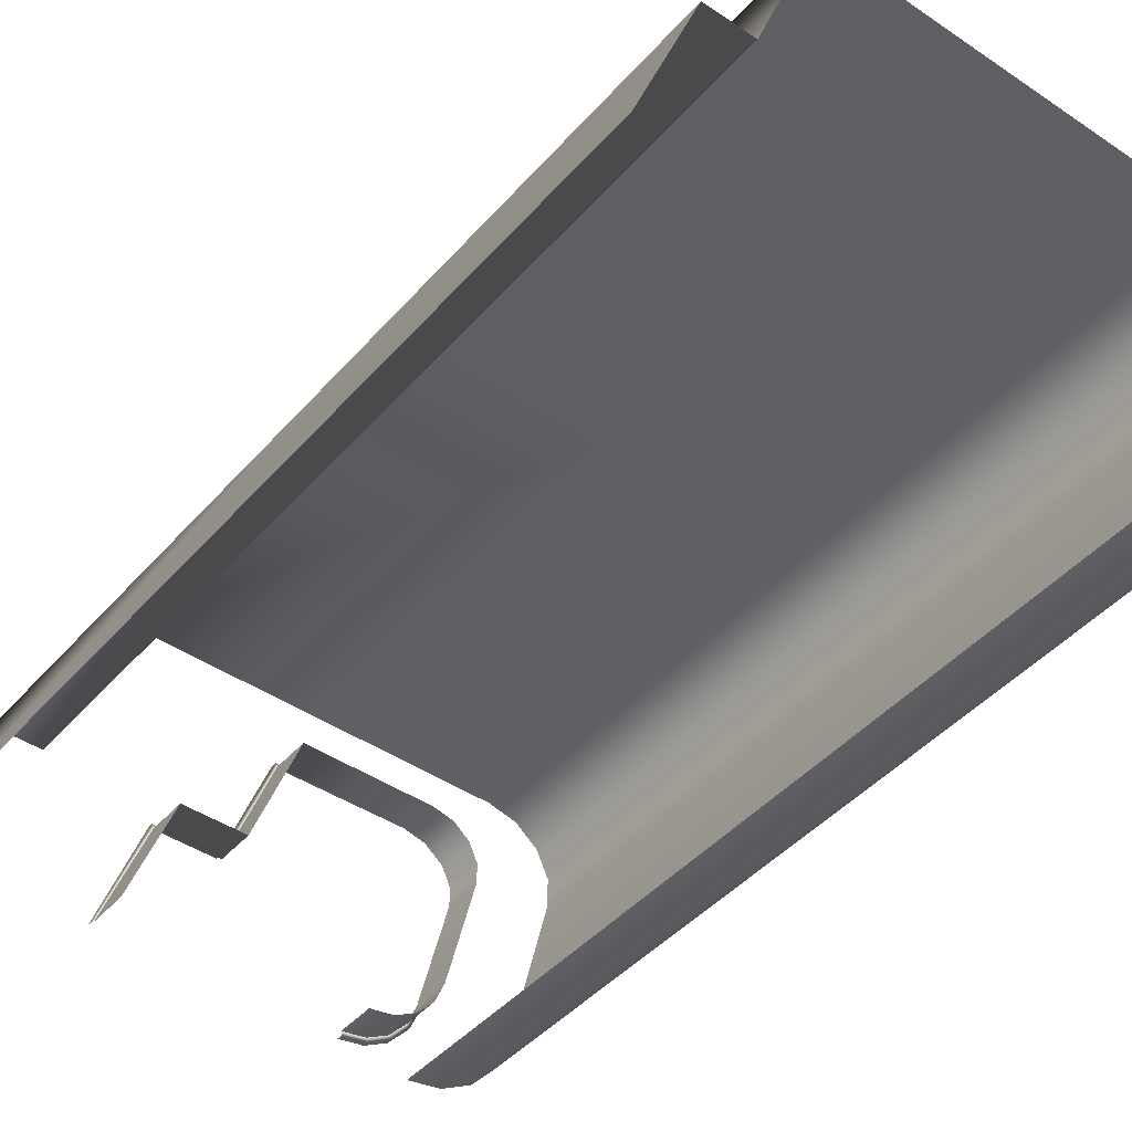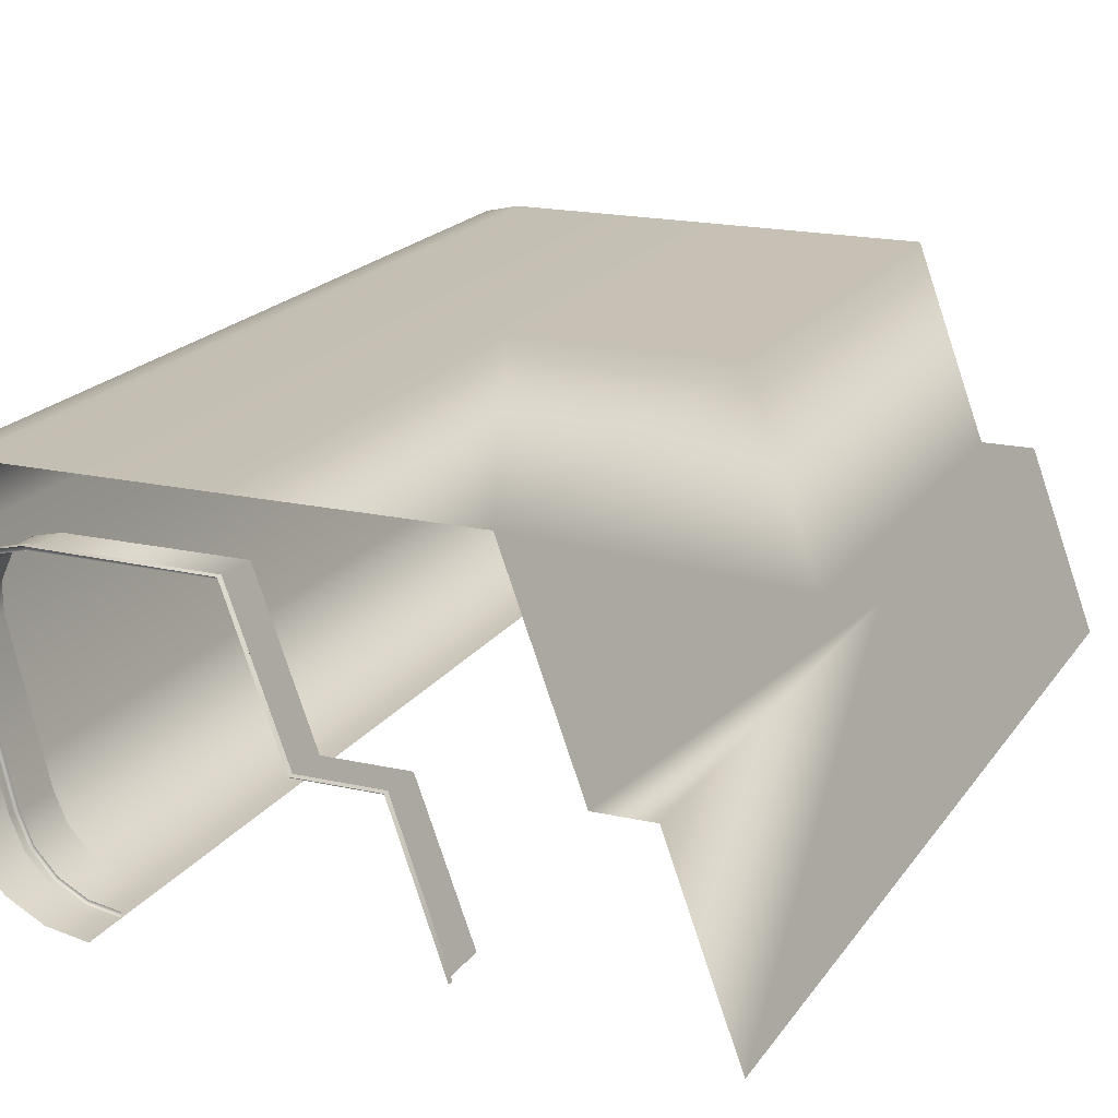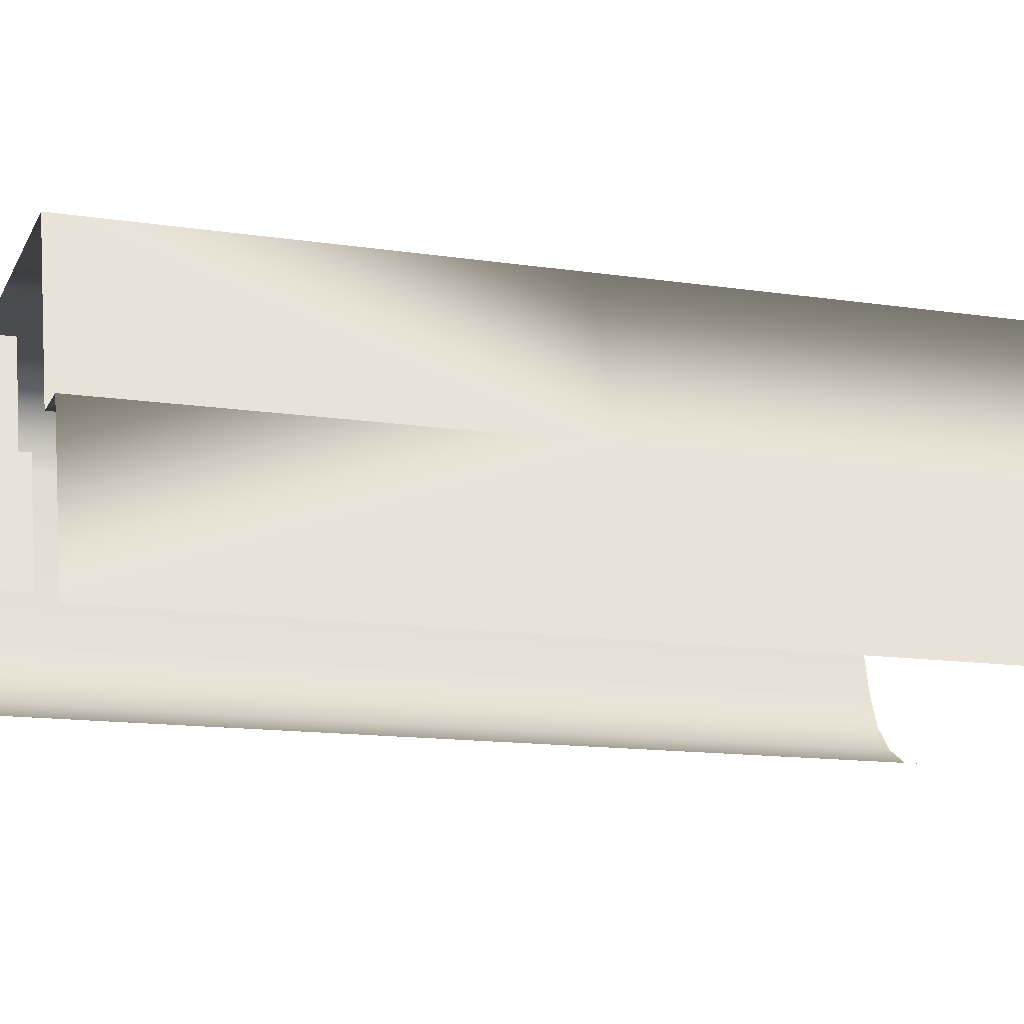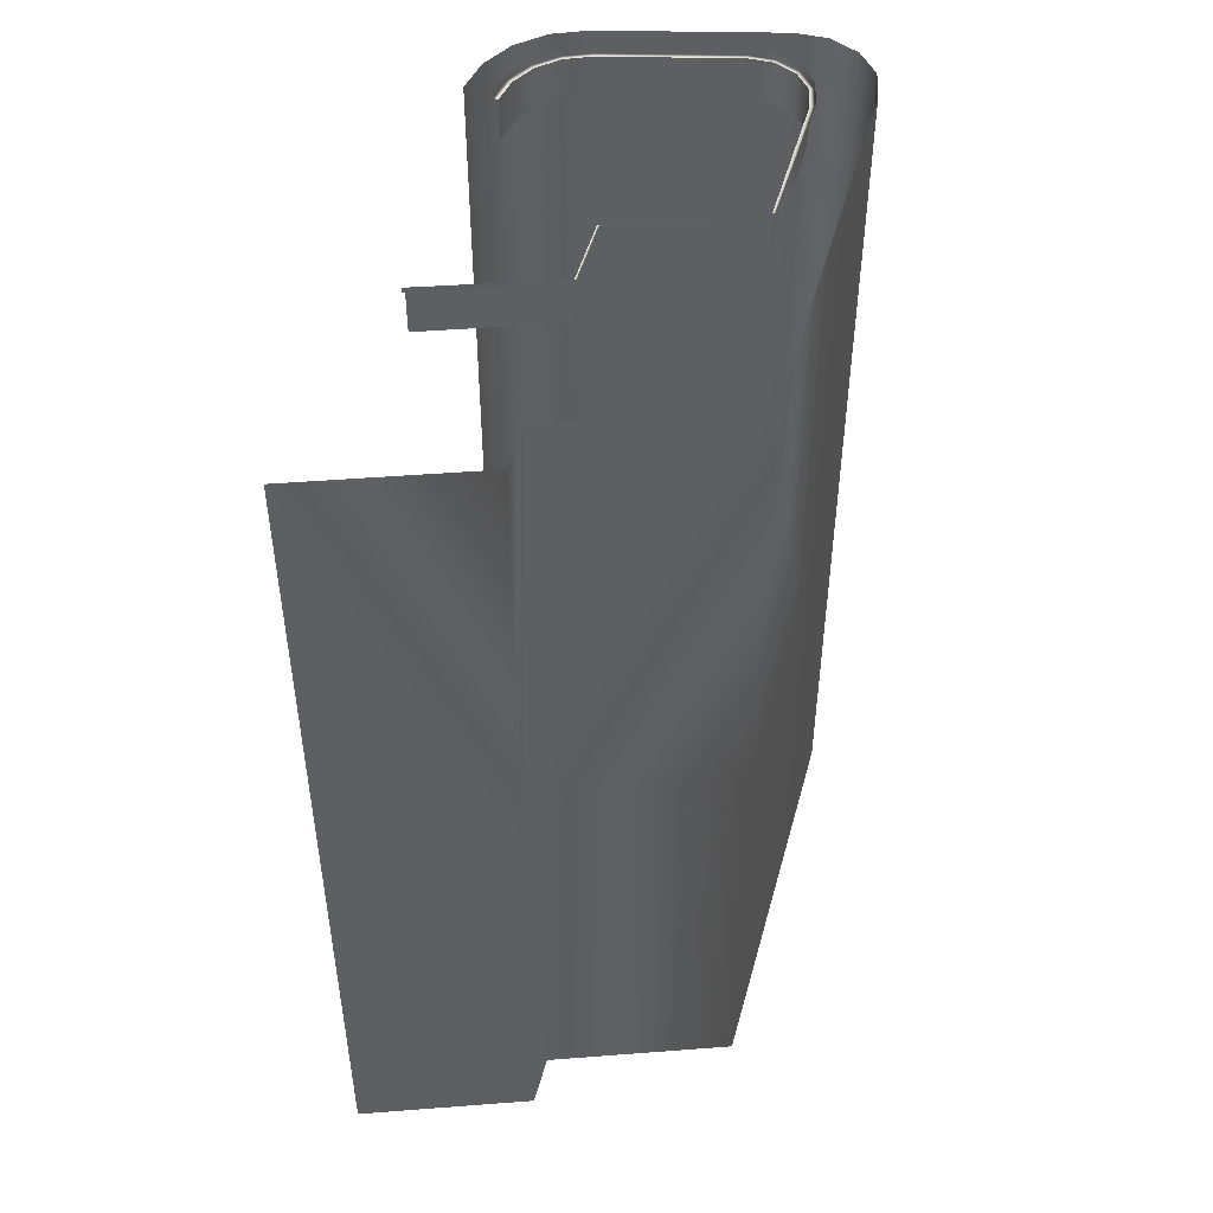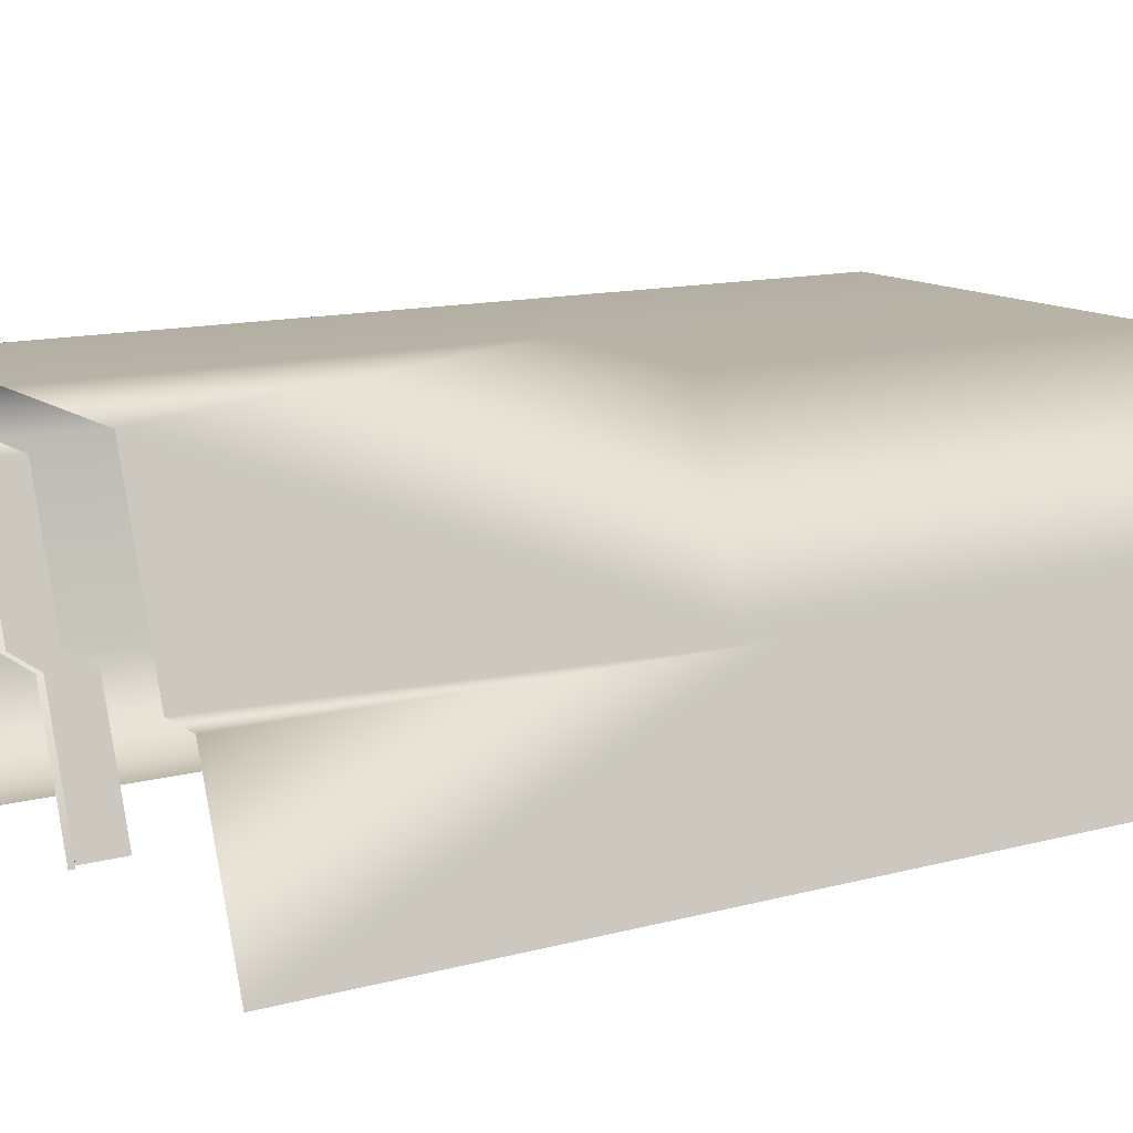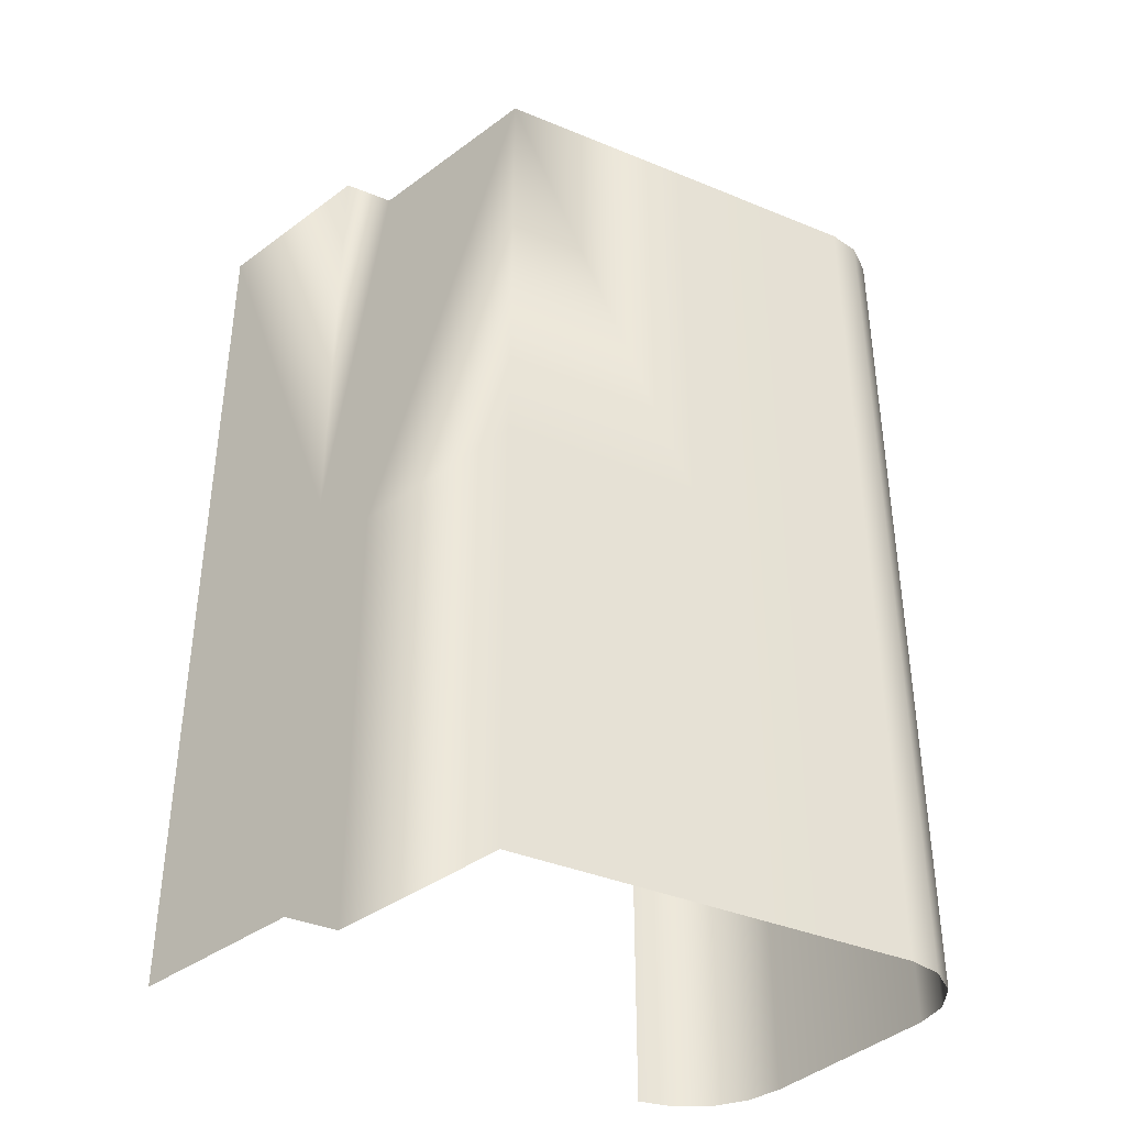
<metadata>
{"format":"obj","ext":"obj","renderer":"f3d","projection":"perspective","resolution":1024,"background":"white","views":[{"elev":-44.3,"azim":-38.1,"up":"+Z"},{"elev":18.6,"azim":-156.4,"up":"+Z"},{"elev":-13.8,"azim":-108.6,"up":"+Z"},{"elev":48.7,"azim":-74.9,"up":"+Y"},{"elev":12.9,"azim":-121.7,"up":"+Z"},{"elev":-39.0,"azim":-27.3,"up":"+Y"}]}
</metadata>
<code>
g Building_04
v 15.18 0.0005684 -12.31
v 12.54 33.55 -12.75
v 12.54 0.0005684 -12.75
v 15.18 33.55 -12.31
v 12.54 67.09 -12.75
v 17.54 0.0005684 -11.03
v 15.18 67.09 -12.31
v 17.54 33.55 -11.03
v 19.35 0.0005684 -9.053
v 17.54 67.09 -11.03
v 19.35 33.55 -9.053
v 20.41 0.0005684 -6.596
v 19.35 67.09 -9.053
v 20.41 33.55 -6.596
v 20.41 67.09 -6.596
v 21.94 0.0005684 -0.4401
v 21.94 67.09 -0.4401
v 21.94 33.55 -0.4401
v 23.58 0.0005684 6.156
v 23.58 67.09 6.156
v 23.58 33.55 6.156
v 23.62 0.0005684 8.545
v 23.62 33.55 8.545
v 23.62 67.09 8.545
v 22.61 0.0005684 10.71
v 22.61 33.55 10.71
v 22.61 67.09 10.71
v 20.76 0.0005684 12.21
v 20.76 33.55 12.21
v 18.43 0.0005684 12.75
v 20.76 67.09 12.21
v 18.43 33.55 12.75
v 18.43 67.09 12.75
v 18.43 33.55 12.75
v 18.43 0.0005684 12.75
v 3.839 0.0005684 12.75
v 3.839 33.55 12.75
v -10.75 0.0005684 12.75
v 3.839 67.09 12.75
v 18.43 67.09 12.75
v -10.75 67.09 12.75
v -10.75 33.55 12.75
v -15.55 0.0005684 -0.4401
v -15.55 33.55 -0.4401
v -19.14 33.55 -0.4401
v -15.55 67.09 -0.4401
v -19.14 0.0005684 -0.4401
v -19.14 67.09 -0.4401
v -23.62 0.0005684 -12.75
v -23.62 67.09 -12.75
v -23.62 33.55 -12.75
v -9.507 69.43 -9.413
v -9.507 69.85 -9.413
v -6.241 69.85 -0.07788
v -6.241 69.43 -0.07788
v -9.337 69.43 -9.293
v -1.124 69.85 -0.07788
v -6.071 69.43 -0.3203
v -1.124 69.43 -0.07788
v 2.376 69.85 9.537
v -0.9533 69.43 -0.3203
v 2.376 69.43 9.537
v 2.545 69.43 9.293
v 2.376 69.43 9.537
v 13.27 69.85 9.651
v 13.27 69.43 9.651
v 2.545 69.43 9.293
v 15.08 69.85 9.219
v 13.23 69.43 9.293
v 15.08 69.43 9.219
v 16.56 69.85 8.023
v 14.93 69.43 8.902
v 16.56 69.43 8.023
v 17.36 69.85 6.302
v 16.28 69.43 7.807
v 17.36 69.43 6.302
v 17.34 69.85 4.441
v 17.02 69.43 6.228
v 17.34 69.43 4.441
v 16.18 69.85 -0.2476
v 16.99 69.43 4.486
v 16.18 69.43 -0.2476
v 15.02 69.85 -4.923
v 15.83 69.43 -0.1606
v 15.02 69.43 -4.923
v 14.2 69.85 -6.793
v 14.68 69.43 -4.807
v 14.2 69.43 -6.793
v 12.8 69.85 -8.32
v 13.9 69.43 -6.599
v 12.8 69.43 -8.32
v 10.98 69.85 -9.309
v 12.58 69.43 -8.038
v 10.98 69.43 -9.309
v 8.969 69.85 -9.652
v 10.86 69.43 -8.971
v 8.969 69.43 -9.652
v 8.939 69.43 -9.293
v 2.545 69.43 9.293
v -0.9533 66.35 -0.3203
v -0.9533 69.43 -0.3203
v 2.545 66.35 9.293
v 13.23 69.43 9.293
v 13.23 66.35 9.293
v 14.93 69.43 8.902
v 14.93 66.35 8.902
v 16.28 69.43 7.807
v 16.28 66.35 7.807
v 17.02 69.43 6.228
v 17.02 66.35 6.228
v 16.99 69.43 4.486
v 16.99 66.35 4.486
v 15.83 69.43 -0.1606
v 15.79 66.35 -0.3203
v 14.68 69.43 -4.807
v 14.68 66.35 -4.807
v 13.9 69.43 -6.599
v 13.9 66.35 -6.599
v 12.58 69.43 -8.038
v 12.58 66.35 -8.038
v 10.86 69.43 -8.971
v 10.86 66.35 -8.971
v 8.939 69.43 -9.293
v 8.939 66.35 -9.293
v -9.337 66.35 -9.293
v -9.337 69.43 -9.293
v -6.071 69.43 -0.3203
v -6.071 66.35 -0.3203
v -0.9533 66.35 -0.3203
v -0.9533 69.43 -0.3203
g Building_04_0
f 3 2 1
f 2 4 1
f 2 5 4
f 1 4 6
f 5 7 4
f 4 8 6
f 4 7 8
f 6 8 9
f 7 10 8
f 8 11 9
f 8 10 11
f 9 11 12
f 10 13 11
f 11 14 12
f 11 13 14
f 13 15 14
f 16 12 14
f 14 15 17
f 18 16 14
f 18 14 17
f 19 16 18
f 18 17 20
f 21 19 18
f 21 18 20
f 19 21 22
f 21 20 23
f 21 23 22
f 20 24 23
f 22 23 25
f 23 24 26
f 23 26 25
f 24 27 26
f 25 26 28
f 26 27 29
f 26 29 28
f 28 29 30
f 27 31 29
f 29 32 30
f 29 31 32
f 31 33 32
f 36 35 34
f 37 36 34
f 38 36 37
f 37 34 39
f 34 40 39
f 37 39 41
f 42 38 37
f 42 37 41
f 43 38 42
f 44 42 41
f 44 43 42
f 44 45 43
f 46 44 41
f 44 46 45
f 45 47 43
f 46 48 45
f 49 47 45
f 45 48 50
f 51 49 45
f 51 45 50
f 54 53 52
f 55 54 52
f 55 52 56
f 57 54 55
f 58 55 56
f 59 57 55
f 59 55 58
f 60 57 59
f 61 59 58
f 62 60 59
f 62 59 61
f 63 62 61
f 65 60 64
f 66 65 64
f 66 64 67
f 68 65 66
f 69 66 67
f 70 68 66
f 70 66 69
f 71 68 70
f 72 70 69
f 73 71 70
f 73 70 72
f 74 71 73
f 75 73 72
f 76 74 73
f 76 73 75
f 77 74 76
f 78 76 75
f 79 77 76
f 79 76 78
f 80 77 79
f 81 79 78
f 82 80 79
f 82 79 81
f 83 80 82
f 84 82 81
f 85 83 82
f 85 82 84
f 86 83 85
f 87 85 84
f 88 86 85
f 88 85 87
f 89 86 88
f 90 88 87
f 91 89 88
f 91 88 90
f 92 89 91
f 93 91 90
f 94 92 91
f 94 91 93
f 95 92 94
f 96 94 93
f 97 95 94
f 97 94 96
f 98 97 96
f 101 100 99
f 100 102 99
f 99 102 103
f 102 104 103
f 103 104 105
f 104 106 105
f 105 106 107
f 106 108 107
f 107 108 109
f 108 110 109
f 109 110 111
f 110 112 111
f 111 112 113
f 112 114 113
f 113 114 115
f 114 116 115
f 115 116 117
f 116 118 117
f 117 118 119
f 118 120 119
f 119 120 121
f 120 122 121
f 121 122 123
f 122 124 123
f 127 126 125
f 128 127 125
f 127 128 129
f 130 127 129

</code>
